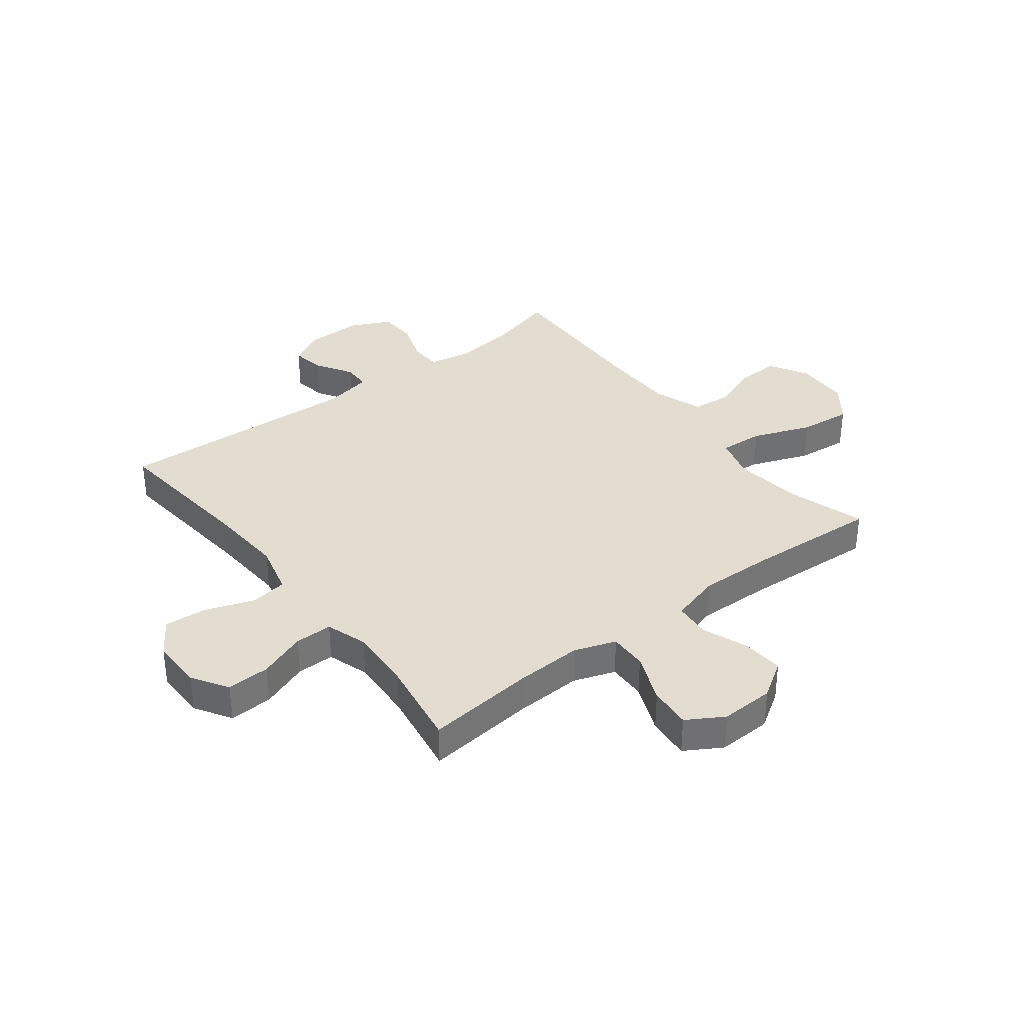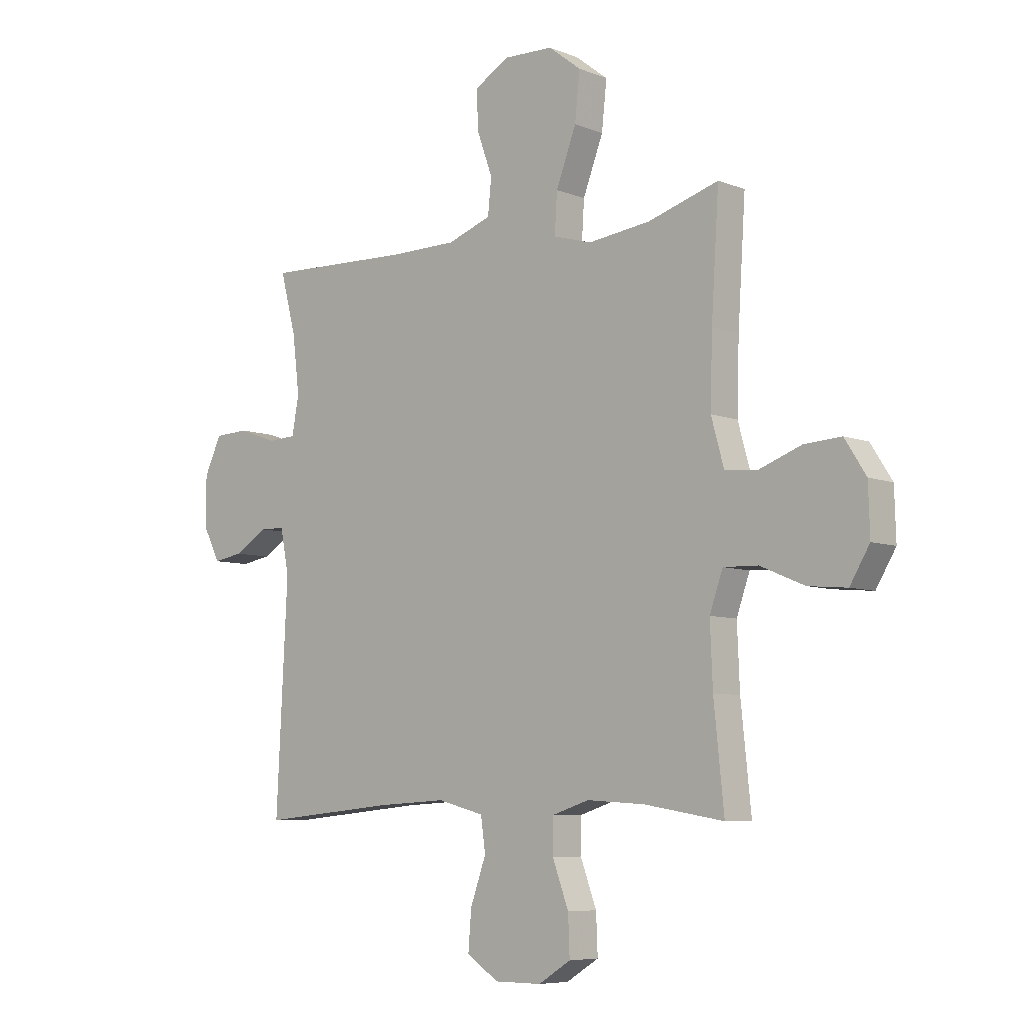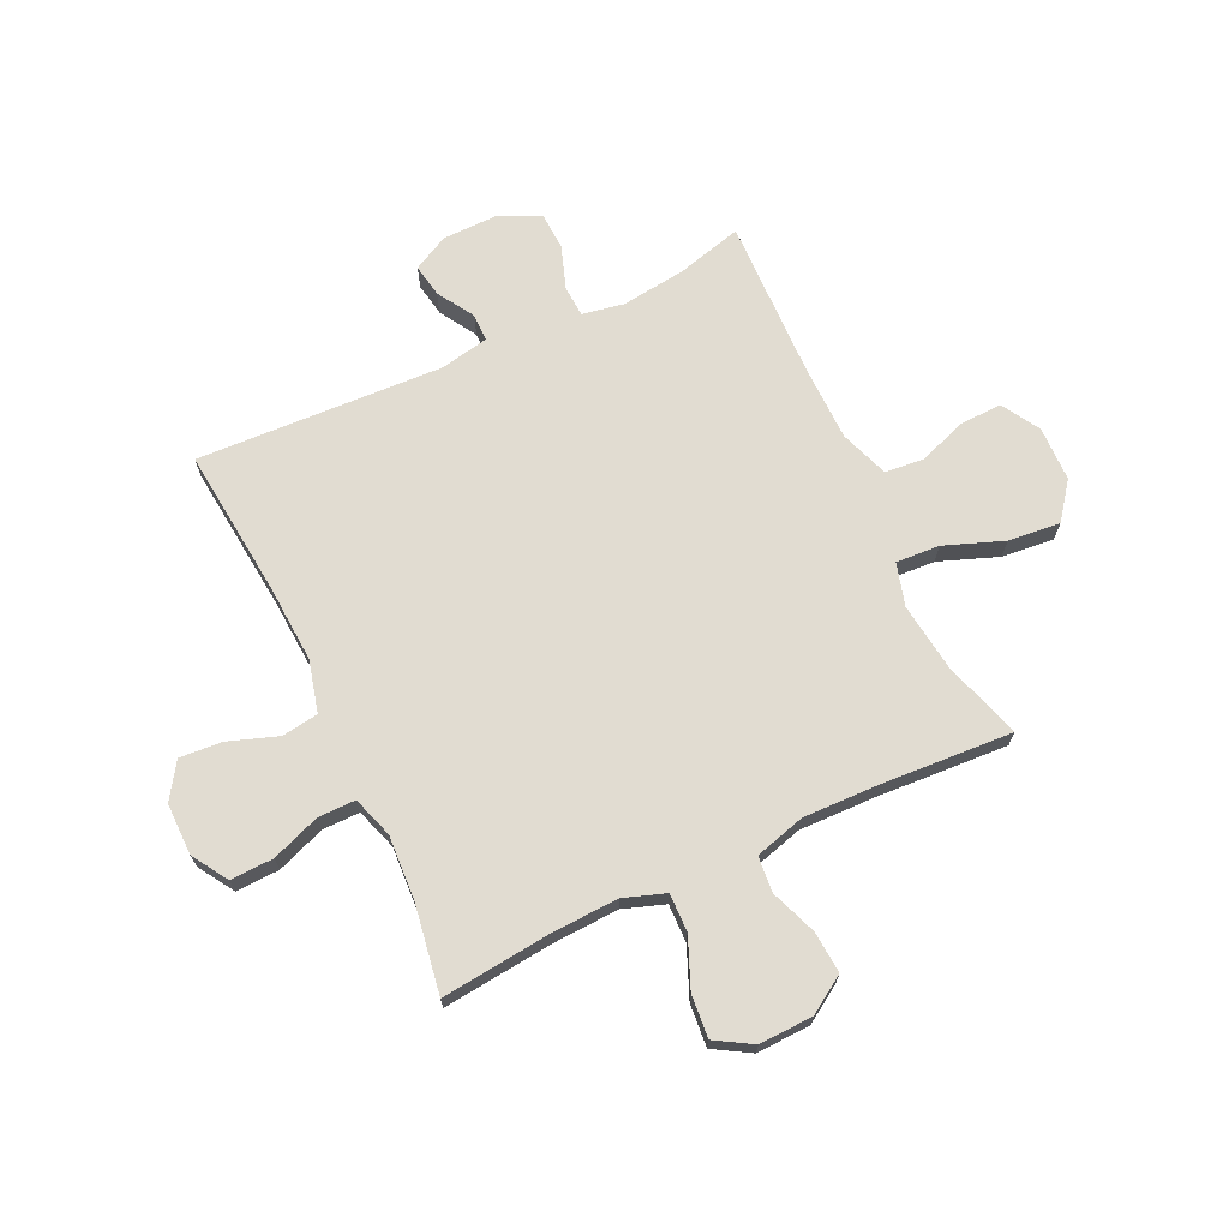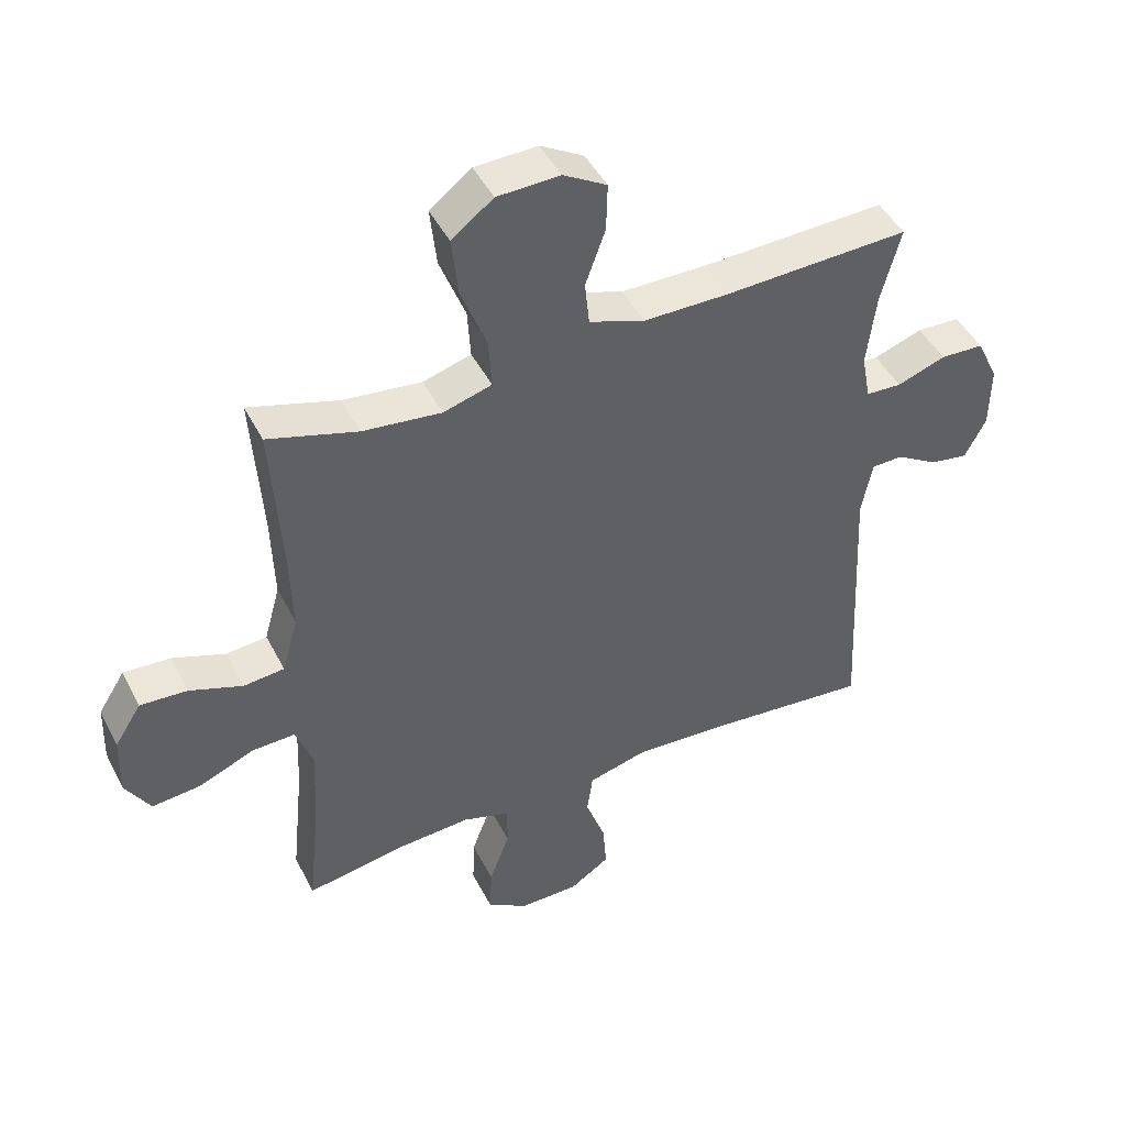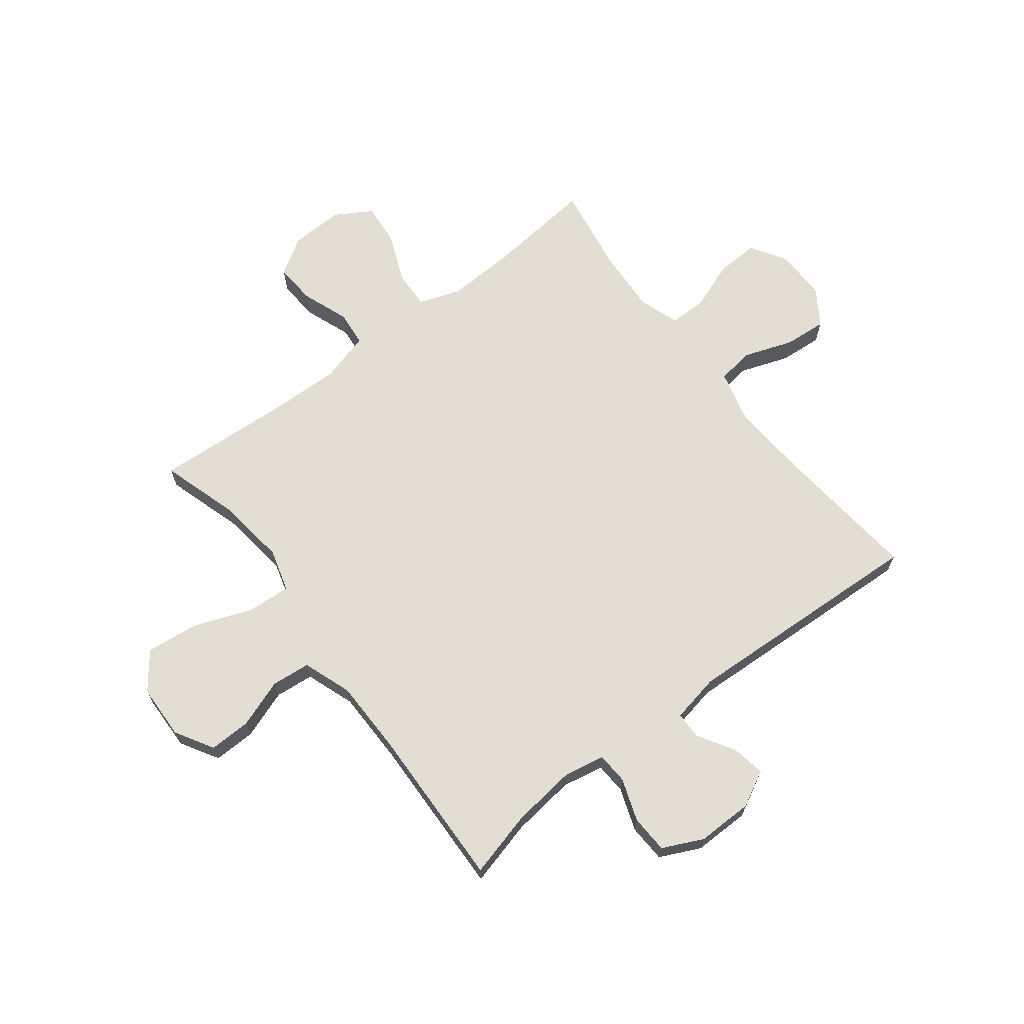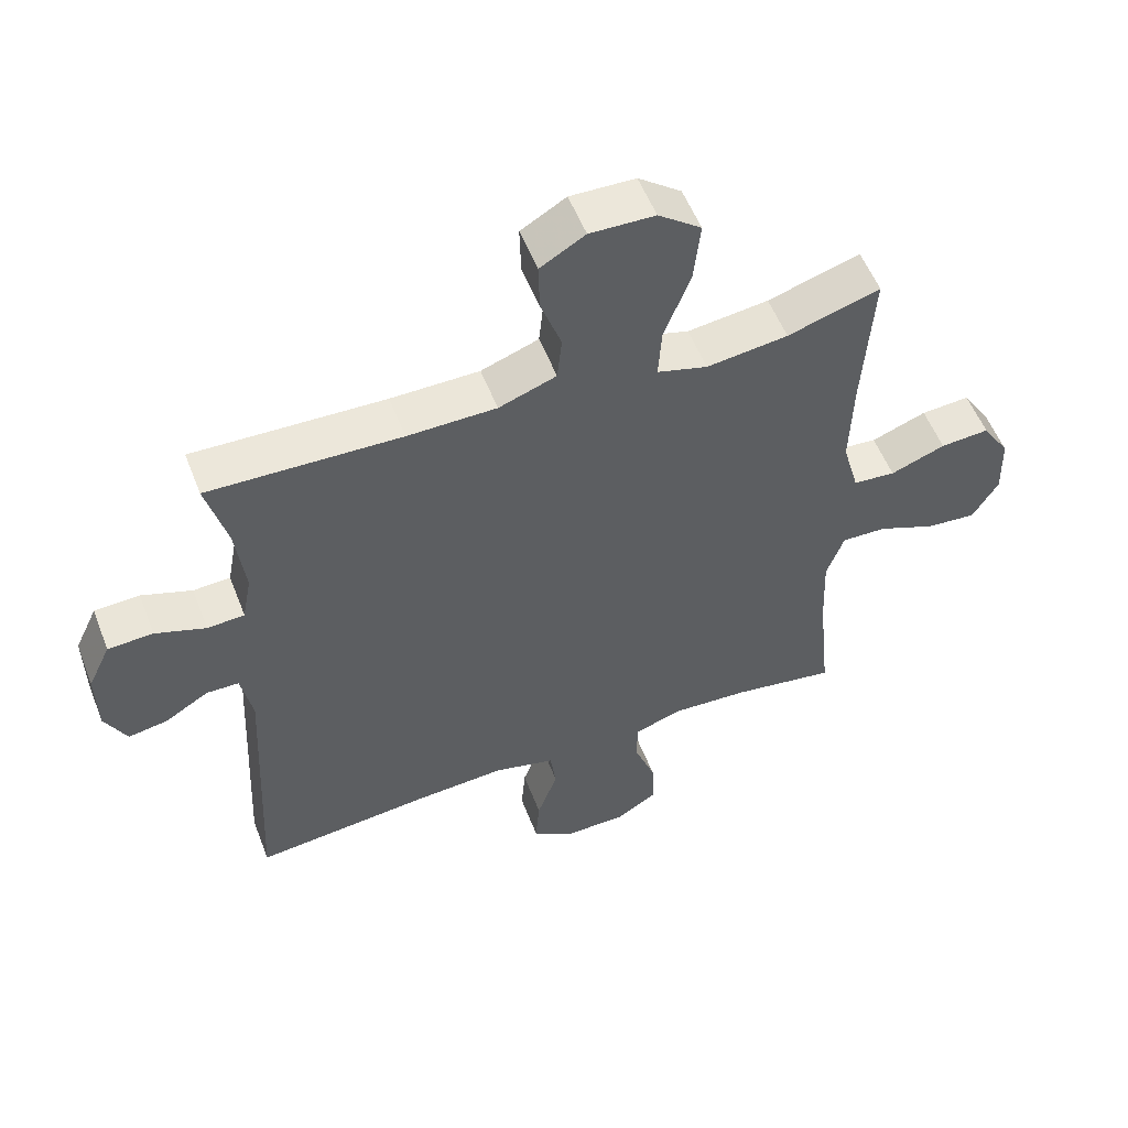
<metadata>
{"format":"obj","ext":"obj","renderer":"f3d","projection":"perspective","resolution":1024,"background":"white","views":[{"elev":35.4,"azim":-127.7,"up":"+Y"},{"elev":-7.0,"azim":-138.3,"up":"+Z"},{"elev":69.3,"azim":-115.4,"up":"+Y"},{"elev":46.1,"azim":-26.0,"up":"+Z"},{"elev":67.3,"azim":52.4,"up":"+Y"},{"elev":54.9,"azim":158.9,"up":"+Z"}]}
</metadata>
<code>
v -0.5 0.07 0.5
v -0.36 0.07 0.457
v -0.237 0.07 0.442
v -0.161 0.07 0.464
v -0.166 0.07 0.542
v -0.206 0.07 0.647
v -0.216 0.07 0.74
v -0.151 0.07 0.79
v -0.053 0.07 0.793
v 0.015 0.07 0.753
v 0.013 0.07 0.678
v -0.018 0.07 0.591
v -0.011 0.07 0.522
v 0.076 0.07 0.491
v 0.21 0.07 0.49
v 0.5 0.07 0.5
v 0.469 0.07 0.382
v 0.455 0.07 0.267
v 0.469 0.07 0.193
v 0.525 0.07 0.19
v 0.601 0.07 0.217
v 0.669 0.07 0.214
v 0.703 0.07 0.142
v 0.702 0.07 0.042
v 0.669 0.07 -0.022
v 0.61 0.07 -0.012
v 0.544 0.07 0.028
v 0.495 0.07 0.027
v 0.478 0.07 -0.06
v 0.5 0.07 -0.5
v 0.233 0.07 -0.474
v 0.095 0.07 -0.466
v 0.003 0.07 -0.49
v -0.006 0.07 -0.556
v 0.025 0.07 -0.643
v 0.031 0.07 -0.719
v -0.032 0.07 -0.761
v -0.125 0.07 -0.761
v -0.189 0.07 -0.721
v -0.186 0.07 -0.644
v -0.154 0.07 -0.558
v -0.154 0.07 -0.491
v -0.228 0.07 -0.467
v -0.343 0.07 -0.474
v -0.5 0.07 -0.5
v -0.48 0.07 -0.305
v -0.475 0.07 -0.185
v -0.501 0.07 -0.111
v -0.569 0.07 -0.113
v -0.657 0.07 -0.15
v -0.733 0.07 -0.157
v -0.772 0.07 -0.092
v -0.769 0.07 0.004
v -0.727 0.07 0.07
v -0.653 0.07 0.065
v -0.57 0.07 0.034
v -0.506 0.07 0.04
v -0.481 0.07 0.13
v -0.485 0.07 0.267
v -0.5 0 0.5
v -0.36 0 0.457
v -0.237 0 0.442
v -0.161 0 0.464
v -0.166 0 0.542
v -0.206 0 0.647
v -0.216 0 0.74
v -0.151 0 0.79
v -0.053 0 0.793
v 0.015 0 0.753
v 0.013 0 0.678
v -0.018 0 0.591
v -0.011 0 0.522
v 0.076 0 0.491
v 0.21 0 0.49
v 0.5 0 0.5
v 0.469 0 0.382
v 0.455 0 0.267
v 0.469 0 0.193
v 0.525 0 0.19
v 0.601 0 0.217
v 0.669 0 0.214
v 0.703 0 0.142
v 0.702 0 0.042
v 0.669 0 -0.022
v 0.61 0 -0.012
v 0.544 0 0.028
v 0.495 0 0.027
v 0.478 0 -0.06
v 0.5 0 -0.5
v 0.233 0 -0.474
v 0.095 0 -0.466
v 0.003 0 -0.49
v -0.006 0 -0.556
v 0.025 0 -0.643
v 0.031 0 -0.719
v -0.032 0 -0.761
v -0.125 0 -0.761
v -0.189 0 -0.721
v -0.186 0 -0.644
v -0.154 0 -0.558
v -0.154 0 -0.491
v -0.228 0 -0.467
v -0.343 0 -0.474
v -0.5 0 -0.5
v -0.48 0 -0.305
v -0.475 0 -0.185
v -0.501 0 -0.111
v -0.569 0 -0.113
v -0.657 0 -0.15
v -0.733 0 -0.157
v -0.772 0 -0.092
v -0.769 0 0.004
v -0.727 0 0.07
v -0.653 0 0.065
v -0.57 0 0.034
v -0.506 0 0.04
v -0.481 0 0.13
v -0.485 0 0.267
f 53 54 55 56
f 53 56 57
f 52 53 57
f 49 50 51 52
f 48 49 52 57
f 47 48 57 58
f 44 45 46
f 43 44 46 47
f 42 43 47 58
f 38 39 40 41
f 38 41 42
f 37 38 42
f 34 35 36 37
f 34 37 42
f 33 34 42 58
f 29 30 31
f 28 29 31 32
f 24 25 26 27
f 24 27 28
f 23 24 28
f 20 21 22 23
f 19 20 23 28
f 18 19 28 32
f 15 16 17
f 14 15 17 18
f 13 14 18 32
f 9 10 11 12
f 9 12 13
f 5 6 7 8
f 4 5 8 9
f 59 1 2
f 59 2 3
f 58 59 3 4
f 33 58 4
f 13 32 33
f 4 9 13 33
f 115 114 113 112
f 116 115 112
f 116 112 111
f 111 110 109 108
f 116 111 108 107
f 117 116 107 106
f 105 104 103
f 106 105 103 102
f 117 106 102 101
f 100 99 98 97
f 101 100 97
f 101 97 96
f 96 95 94 93
f 101 96 93
f 117 101 93 92
f 90 89 88
f 91 90 88 87
f 86 85 84 83
f 87 86 83
f 87 83 82
f 82 81 80 79
f 87 82 79 78
f 91 87 78 77
f 76 75 74
f 77 76 74 73
f 91 77 73 72
f 71 70 69 68
f 72 71 68
f 67 66 65 64
f 68 67 64 63
f 61 60 118
f 62 61 118
f 63 62 118 117
f 63 117 92
f 92 91 72
f 92 72 68 63
f 1 60 61 2
f 2 61 62 3
f 3 62 63 4
f 4 63 64 5
f 5 64 65 6
f 6 65 66 7
f 7 66 67 8
f 8 67 68 9
f 9 68 69 10
f 10 69 70 11
f 11 70 71 12
f 12 71 72 13
f 13 72 73 14
f 14 73 74 15
f 15 74 75 16
f 16 75 76 17
f 17 76 77 18
f 18 77 78 19
f 19 78 79 20
f 20 79 80 21
f 21 80 81 22
f 22 81 82 23
f 23 82 83 24
f 24 83 84 25
f 25 84 85 26
f 26 85 86 27
f 27 86 87 28
f 28 87 88 29
f 29 88 89 30
f 30 89 90 31
f 31 90 91 32
f 32 91 92 33
f 33 92 93 34
f 34 93 94 35
f 35 94 95 36
f 36 95 96 37
f 37 96 97 38
f 38 97 98 39
f 39 98 99 40
f 40 99 100 41
f 41 100 101 42
f 42 101 102 43
f 43 102 103 44
f 44 103 104 45
f 45 104 105 46
f 46 105 106 47
f 47 106 107 48
f 48 107 108 49
f 49 108 109 50
f 50 109 110 51
f 51 110 111 52
f 52 111 112 53
f 53 112 113 54
f 54 113 114 55
f 55 114 115 56
f 56 115 116 57
f 57 116 117 58
f 58 117 118 59
f 59 118 60 1

</code>
